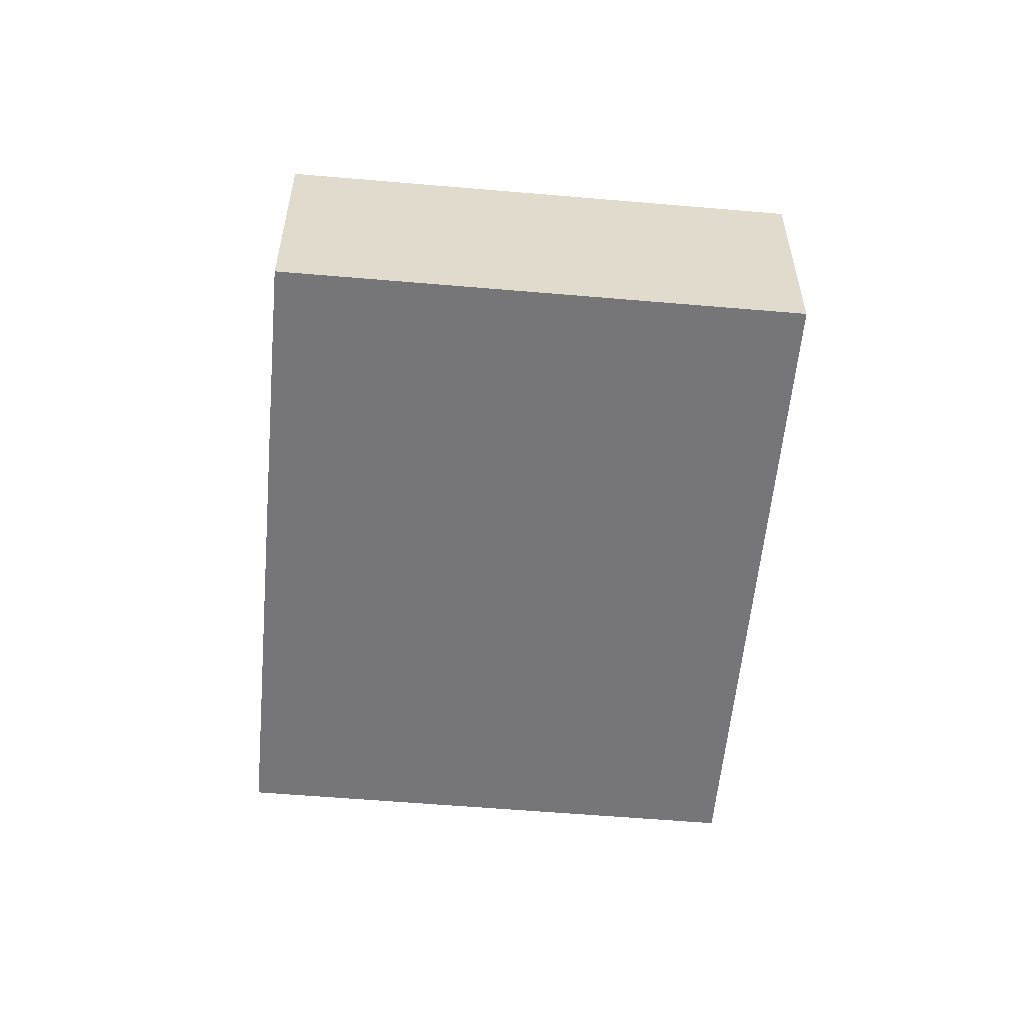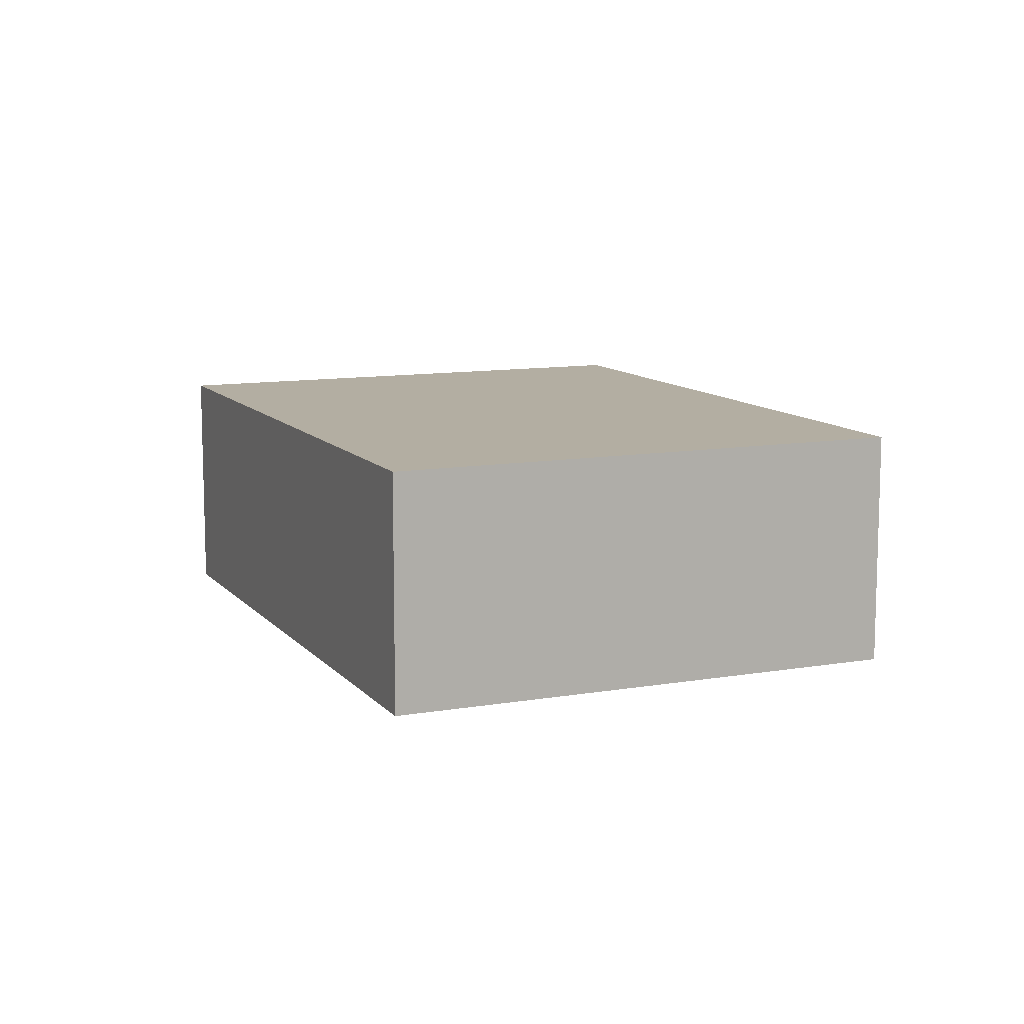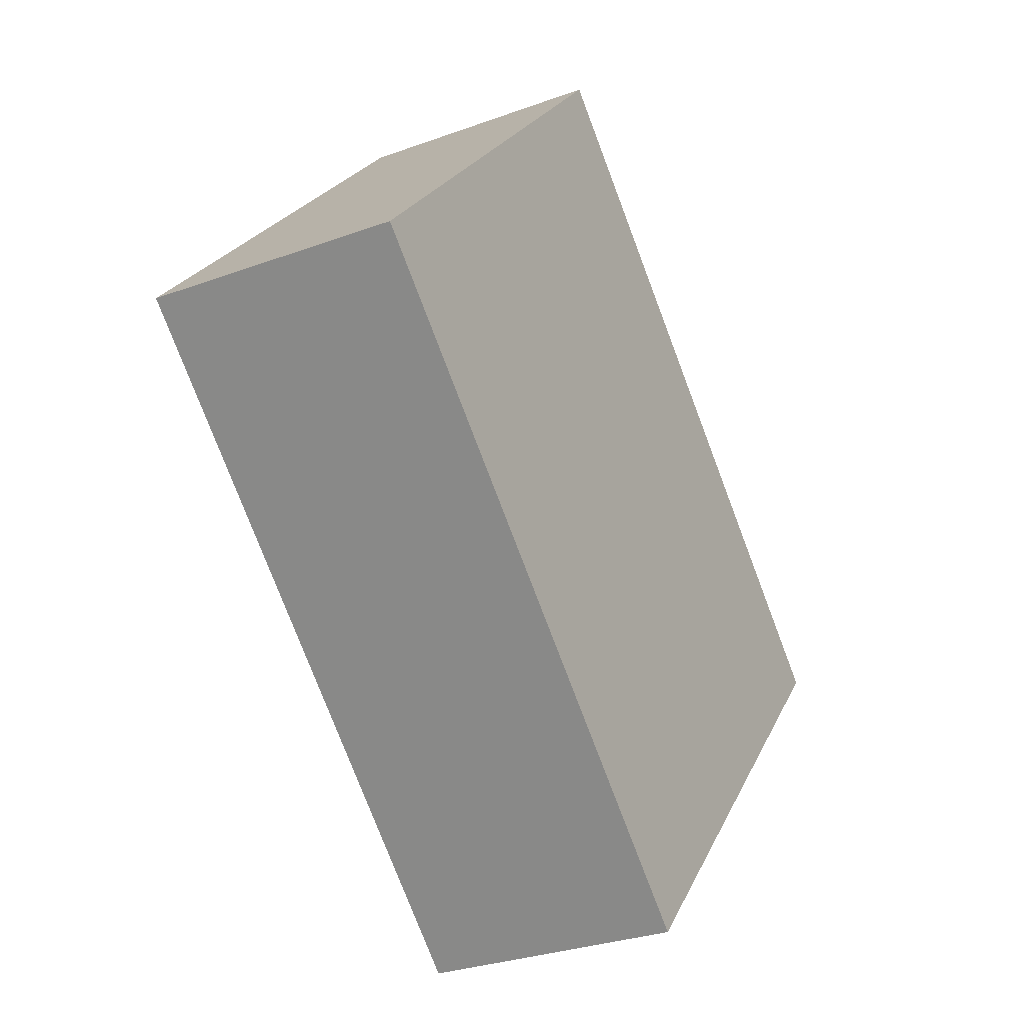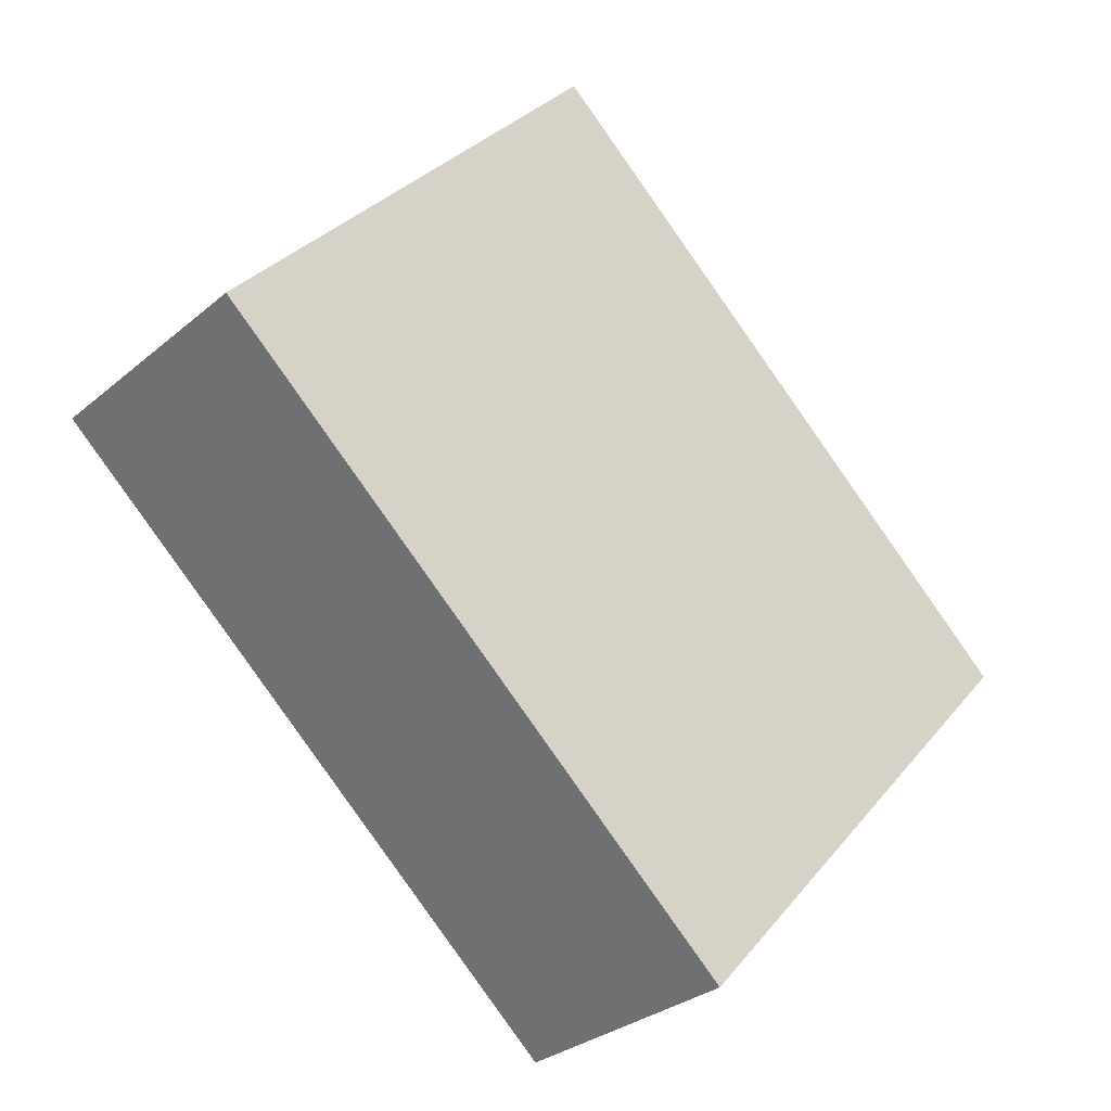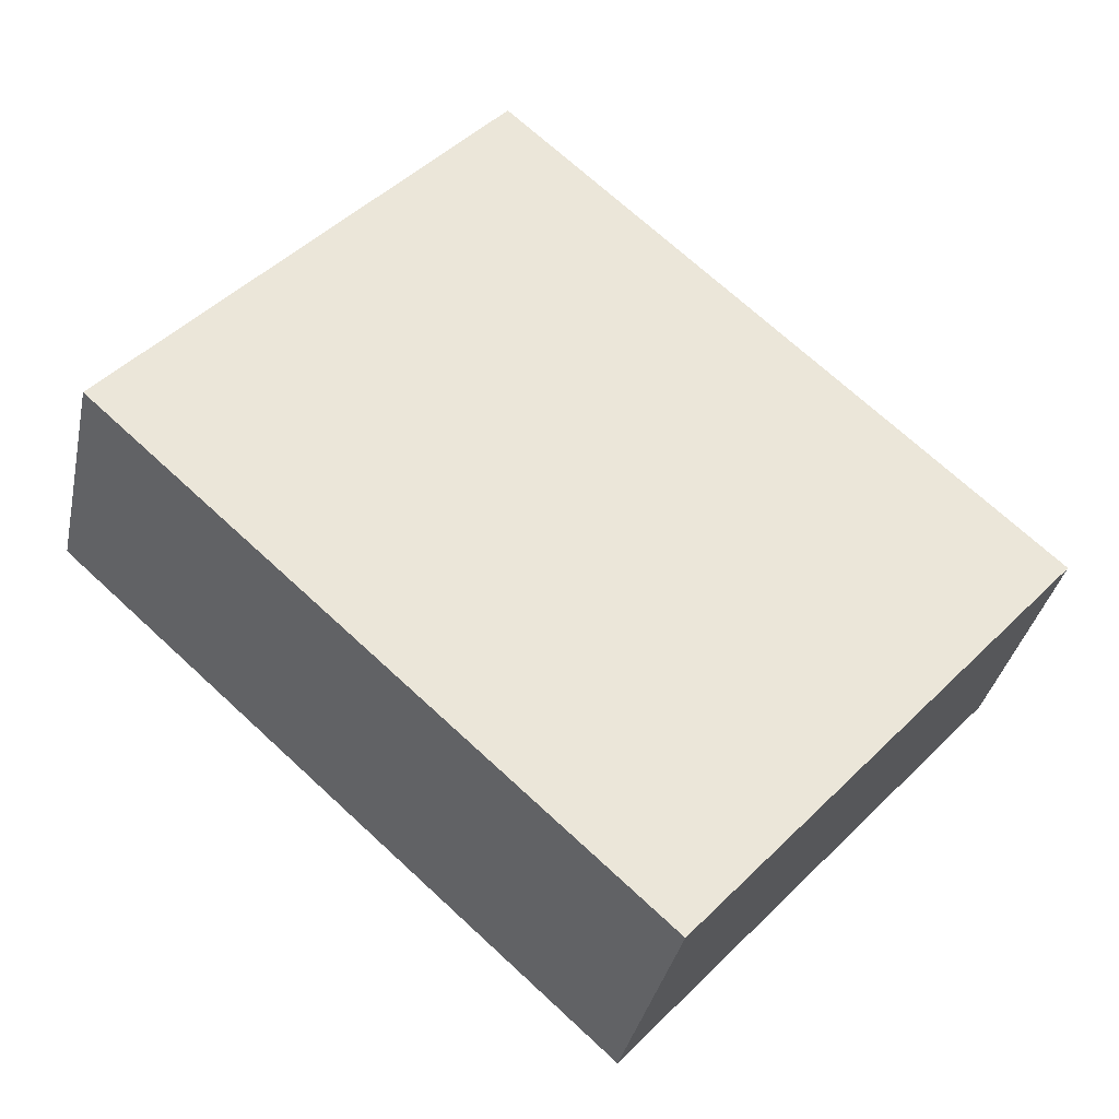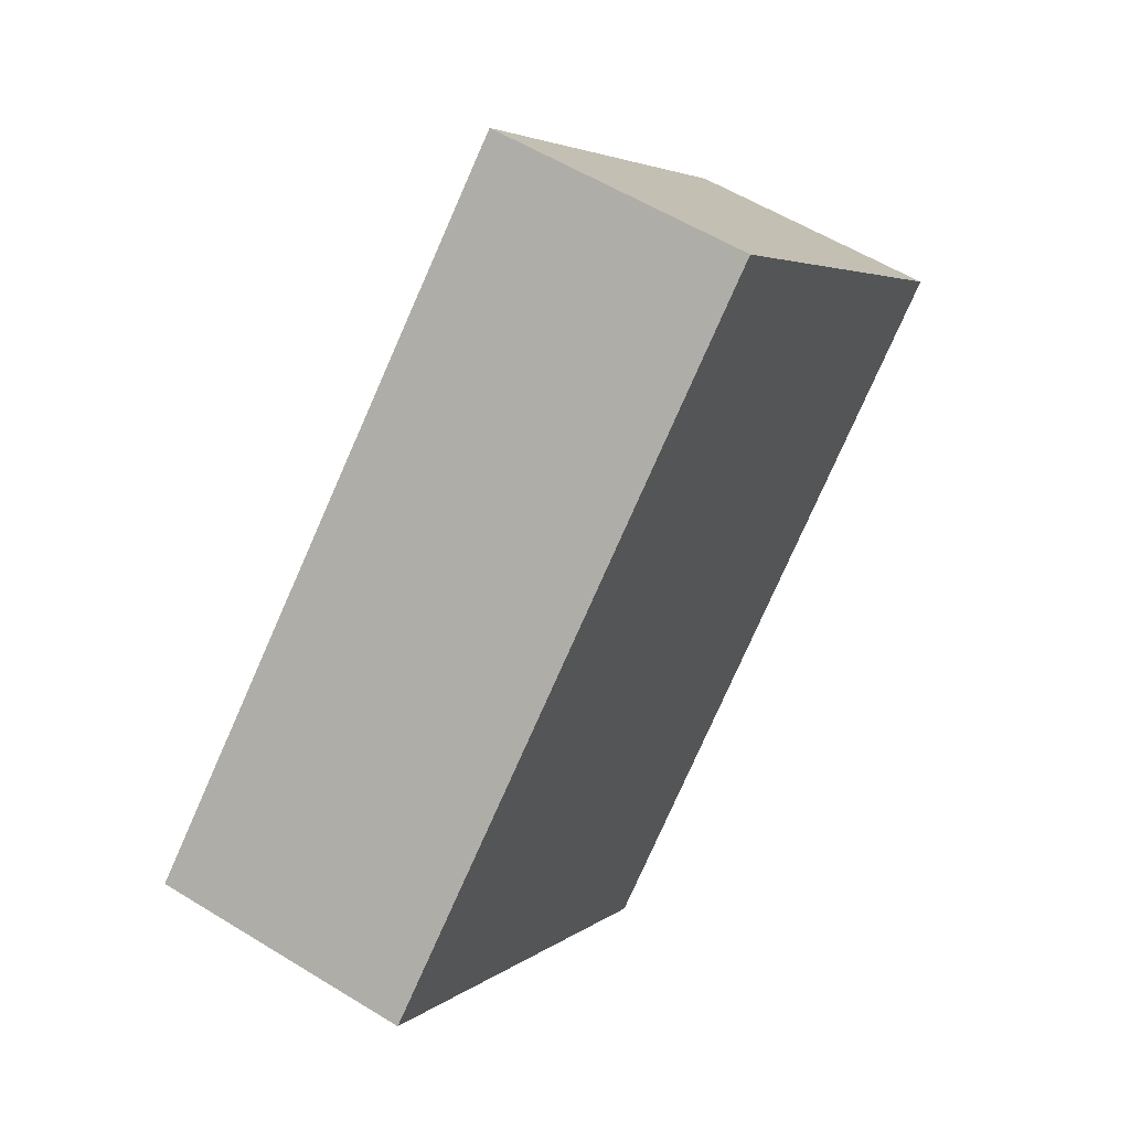
<metadata>
{"format":"obj","ext":"obj","renderer":"f3d","projection":"perspective","resolution":1024,"background":"white","views":[{"elev":-56.9,"azim":126.8,"up":"+Y"},{"elev":10.8,"azim":108.6,"up":"+Y"},{"elev":-29.7,"azim":-61.7,"up":"+Z"},{"elev":-29.9,"azim":-39.4,"up":"+Z"},{"elev":-35.0,"azim":-11.8,"up":"+Z"},{"elev":56.6,"azim":122.8,"up":"+Z"}]}
</metadata>
<code>
v  1.578 1.041 1.758
v  2.236 1.041 -2.007
v  0 1.041 6.374e-17
v  3.814 1.041 -0.249
v  2.236 1.229e-16 -2.007
v  0 0 0
v  1.578 -1.076e-16 1.758
v  3.814 1.525e-17 -0.249
g defaultobject
f 1 2 3
f 2 1 4
f 5 3 2
f 3 5 6
f 6 1 3
f 1 6 7
f 7 4 1
f 4 7 8
f 8 2 4
f 2 8 5
f 5 7 6
f 7 5 8

</code>
